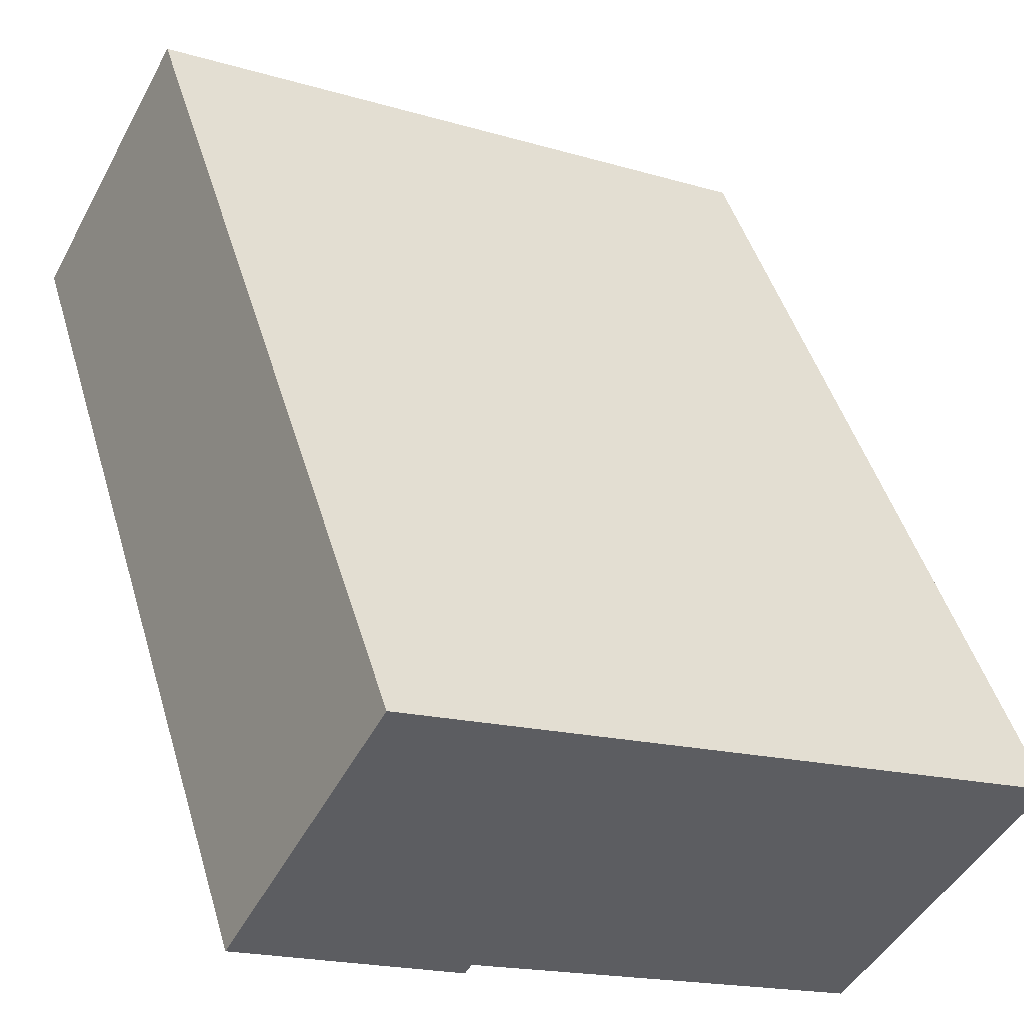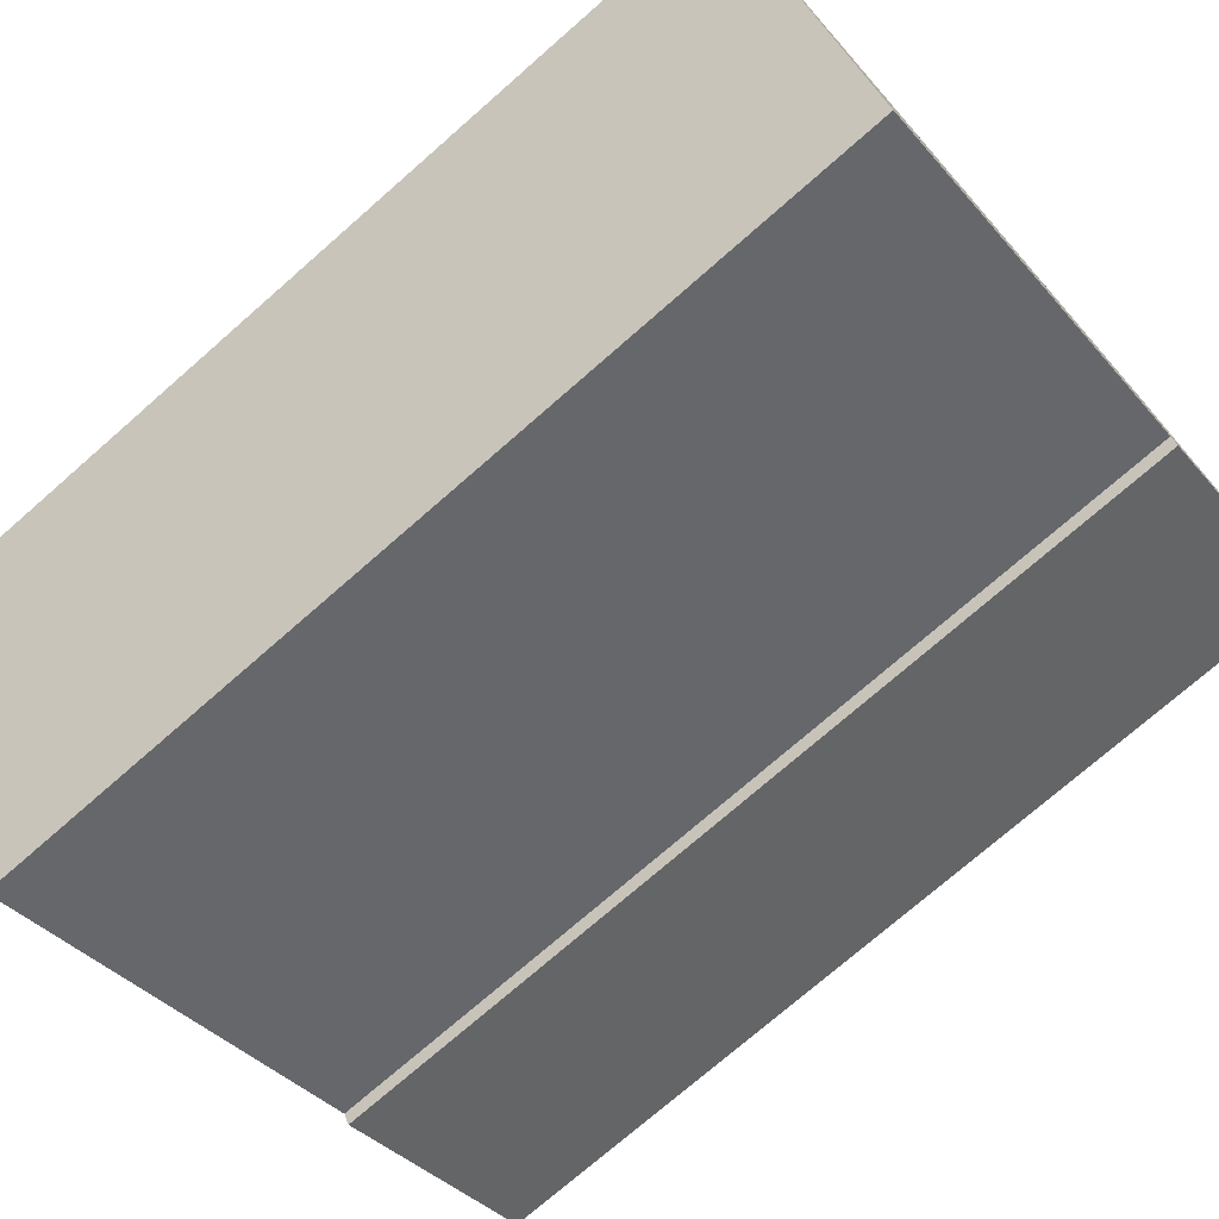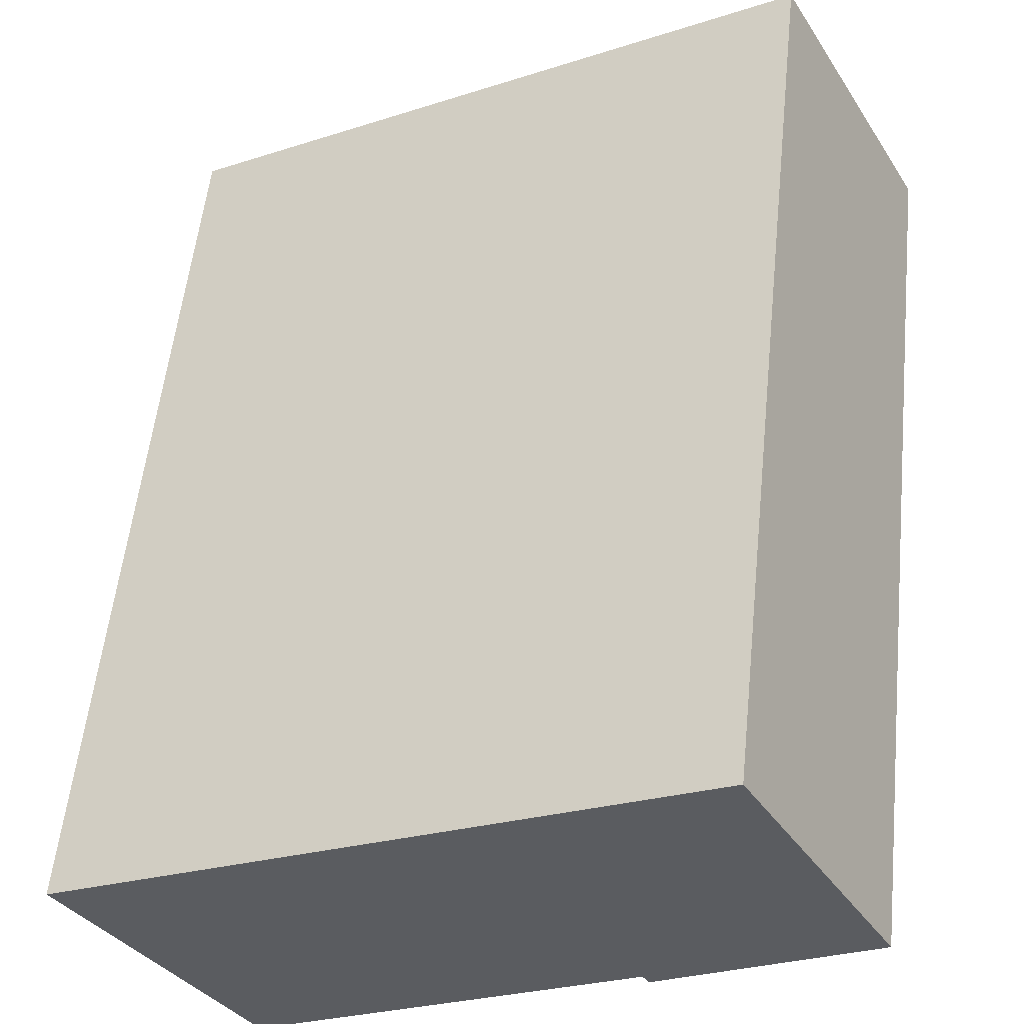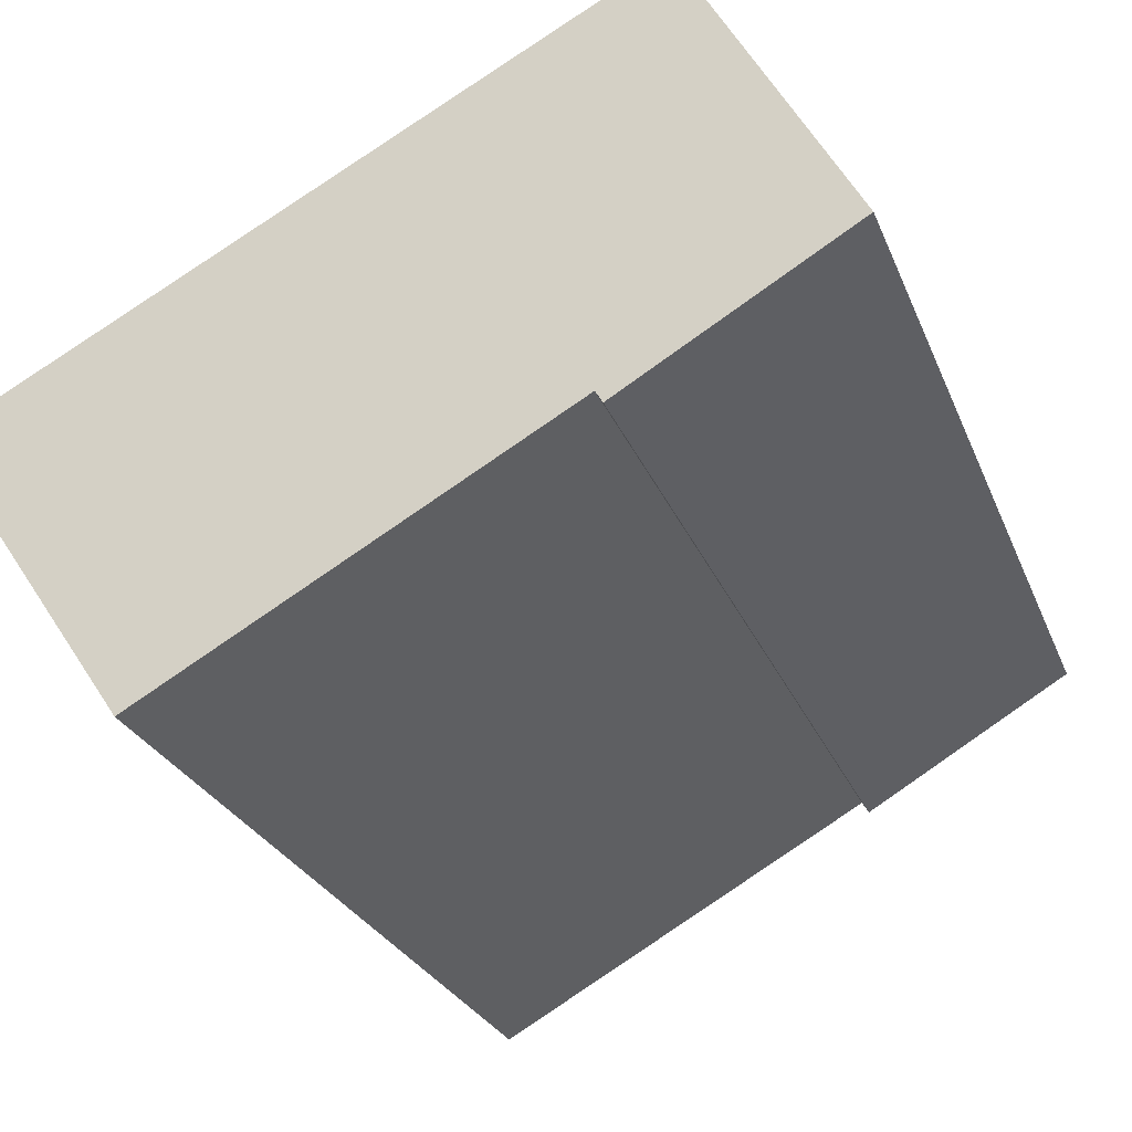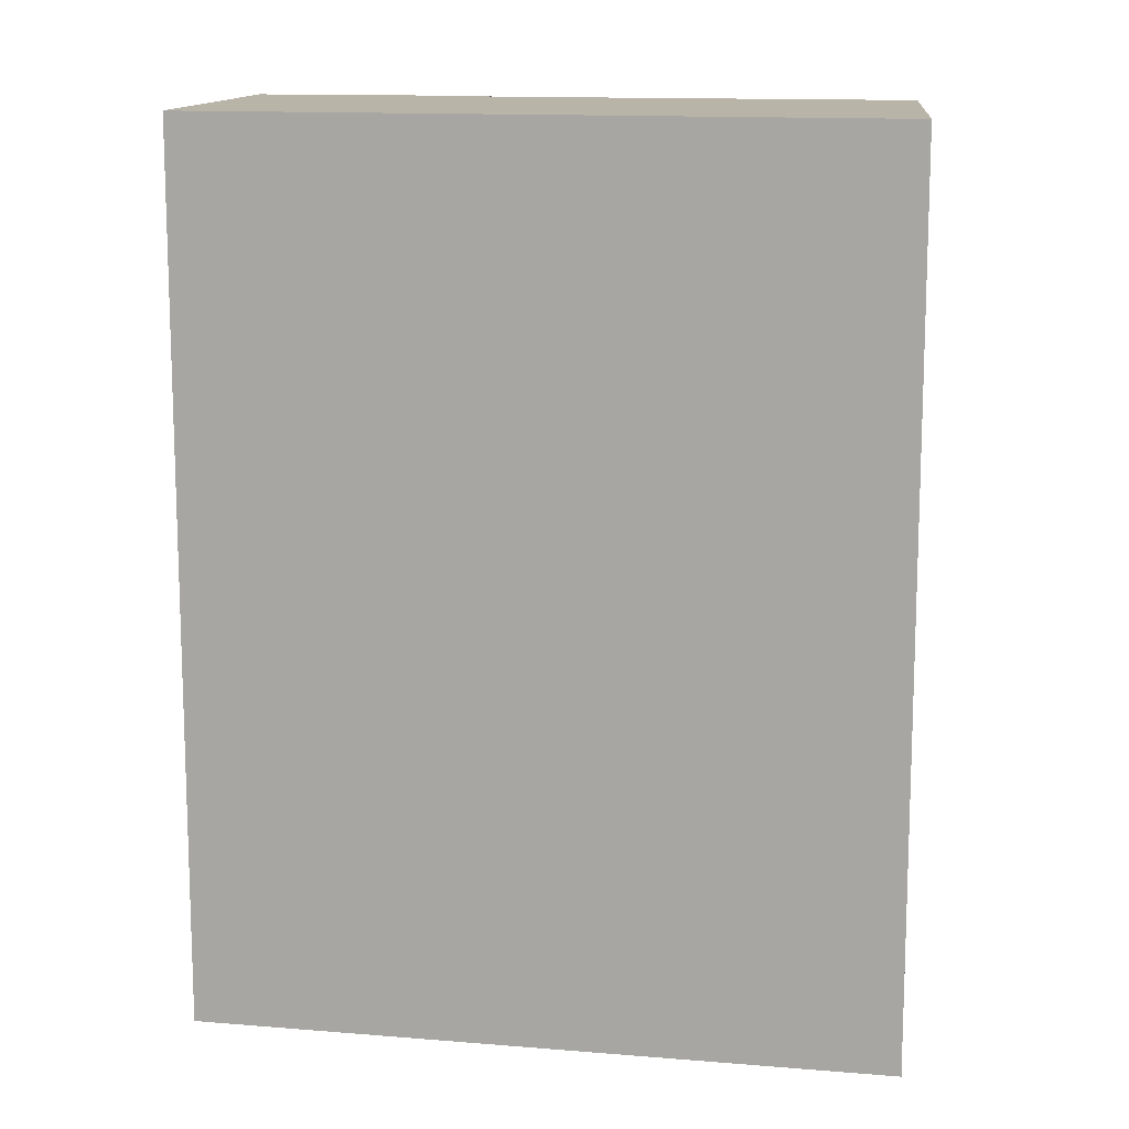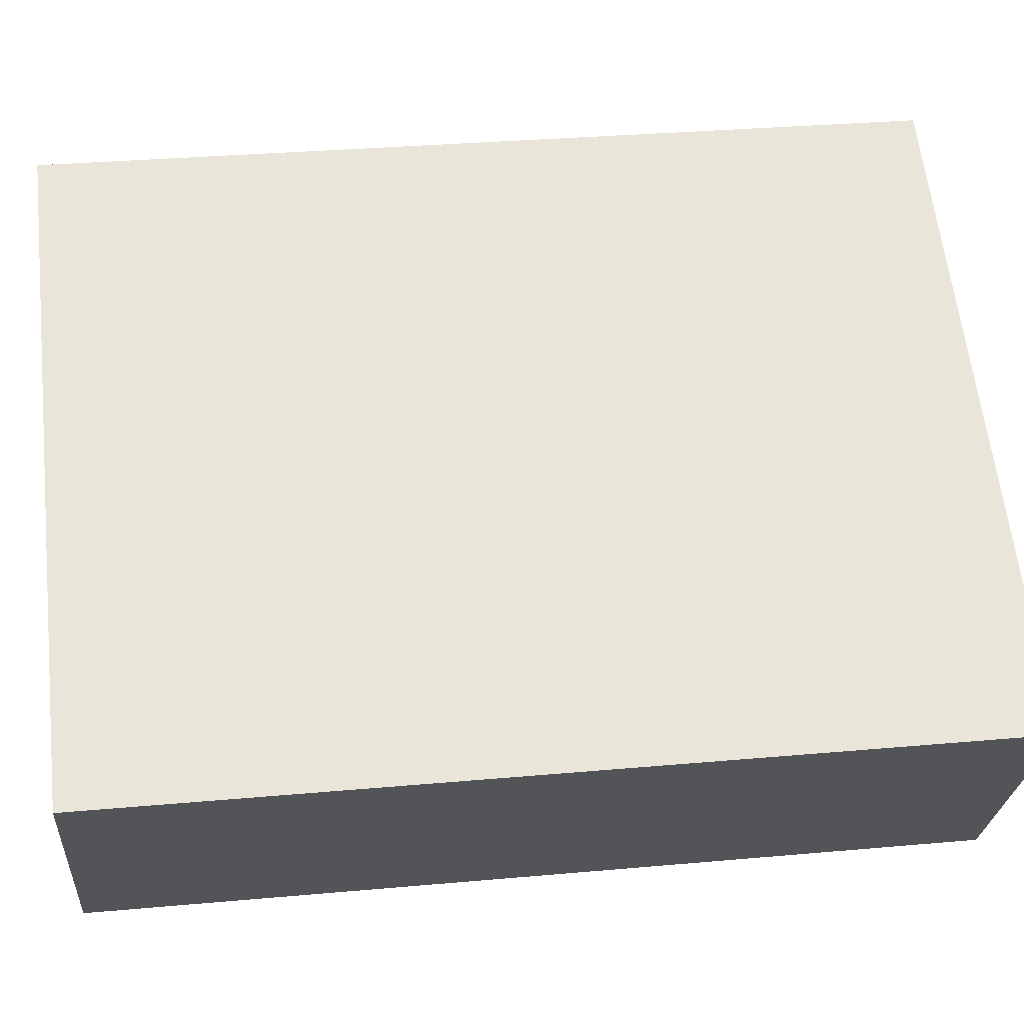
<metadata>
{"format":"obj","ext":"obj","renderer":"f3d","projection":"perspective","resolution":1024,"background":"white","views":[{"elev":46.7,"azim":-16.3,"up":"+Z"},{"elev":-74.2,"azim":131.2,"up":"+Z"},{"elev":55.5,"azim":-174.0,"up":"+Z"},{"elev":-25.7,"azim":-161.9,"up":"+Z"},{"elev":13.1,"azim":39.1,"up":"+Y"},{"elev":32.0,"azim":82.8,"up":"+Z"}]}
</metadata>
<code>
v  0 12.19 7.462e-16
v  2.936 12.19 -1.539
v  2.846 12.19 -1.69
v  10.46 12.19 -0.814
v  8.05 12.19 -4.424
v  2.277 12.19 3.575
v  0.553 12.19 0.993
v  2.057 12.19 3.693
v  2.846 1.035e-16 -1.69
v  0 0 0
v  8.05 2.709e-16 -4.424
v  2.936 9.424e-17 -1.539
v  2.057 -2.261e-16 3.693
v  0.553 -6.08e-17 0.993
v  10.46 4.984e-17 -0.814
v  2.277 -2.189e-16 3.575
g defaultobject
f 1 2 3
f 2 4 5
f 4 2 6
f 6 2 1
f 6 1 7
f 6 7 8
f 9 1 3
f 1 9 10
f 11 2 5
f 2 11 12
f 10 7 1
f 7 10 8
f 8 10 13
f 13 10 14
f 13 6 8
f 6 13 4
f 4 13 15
f 15 13 16
f 15 5 4
f 5 15 11
f 12 3 2
f 3 12 9
f 9 12 10
f 14 16 13
f 16 14 15
f 15 14 10
f 15 10 12
f 15 12 11

</code>
